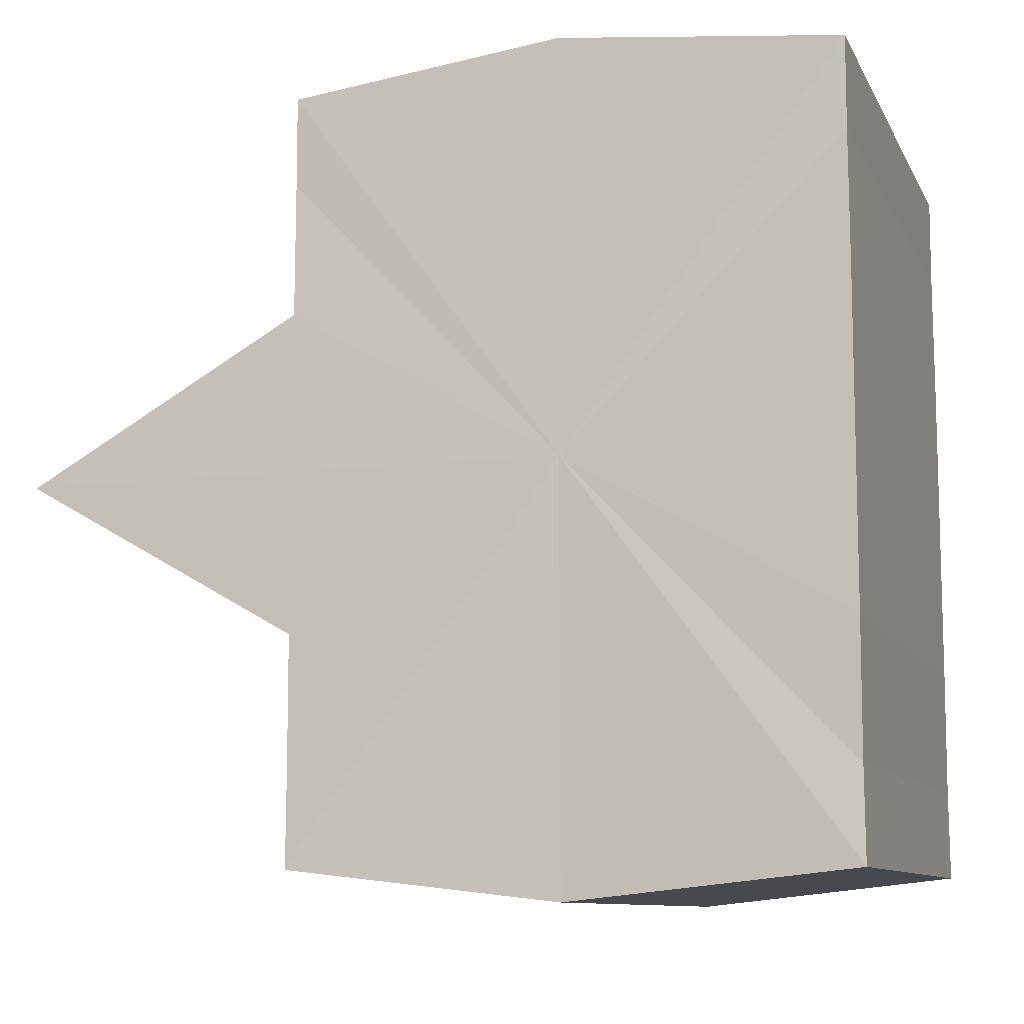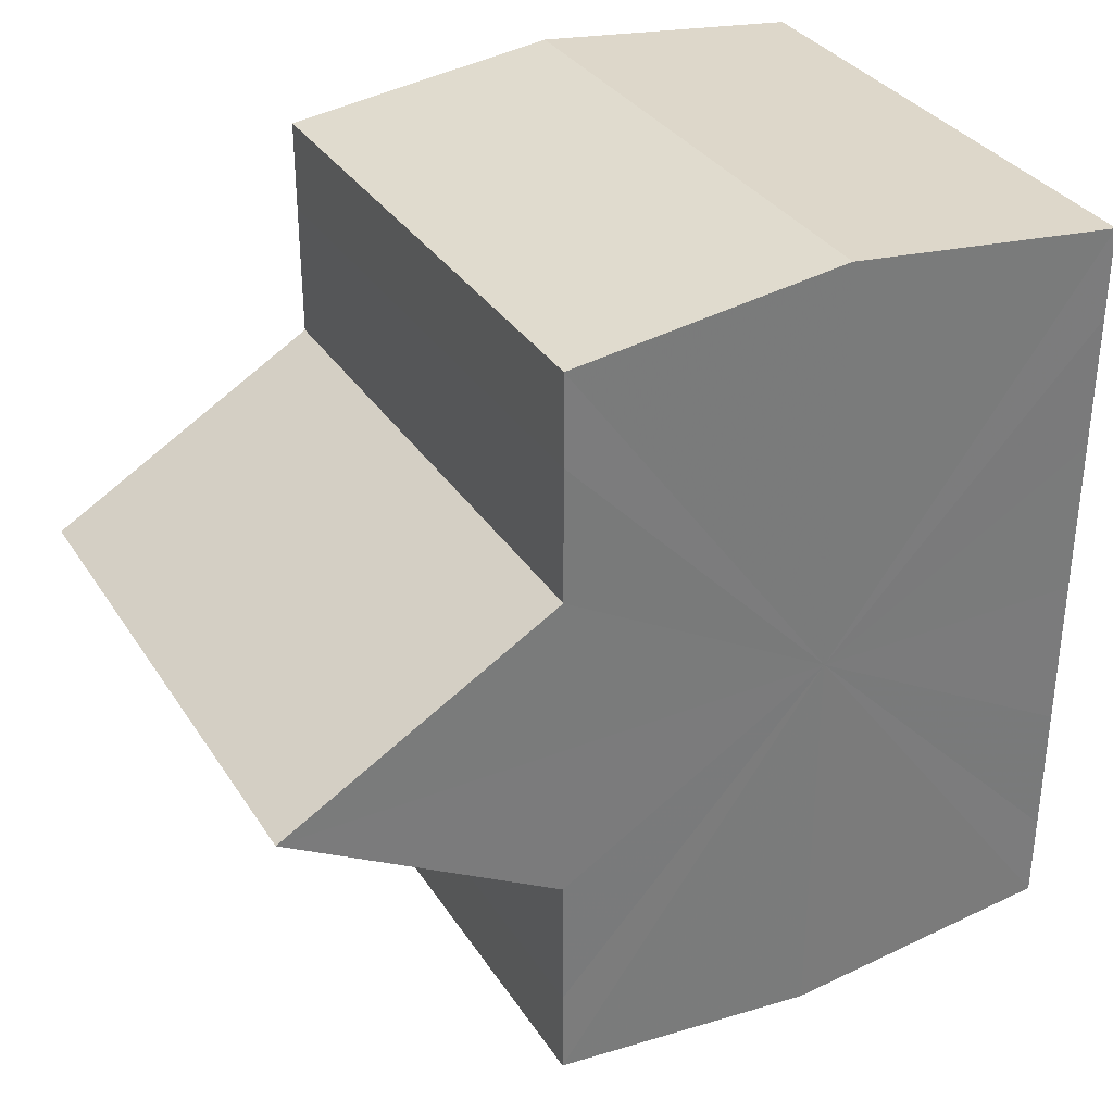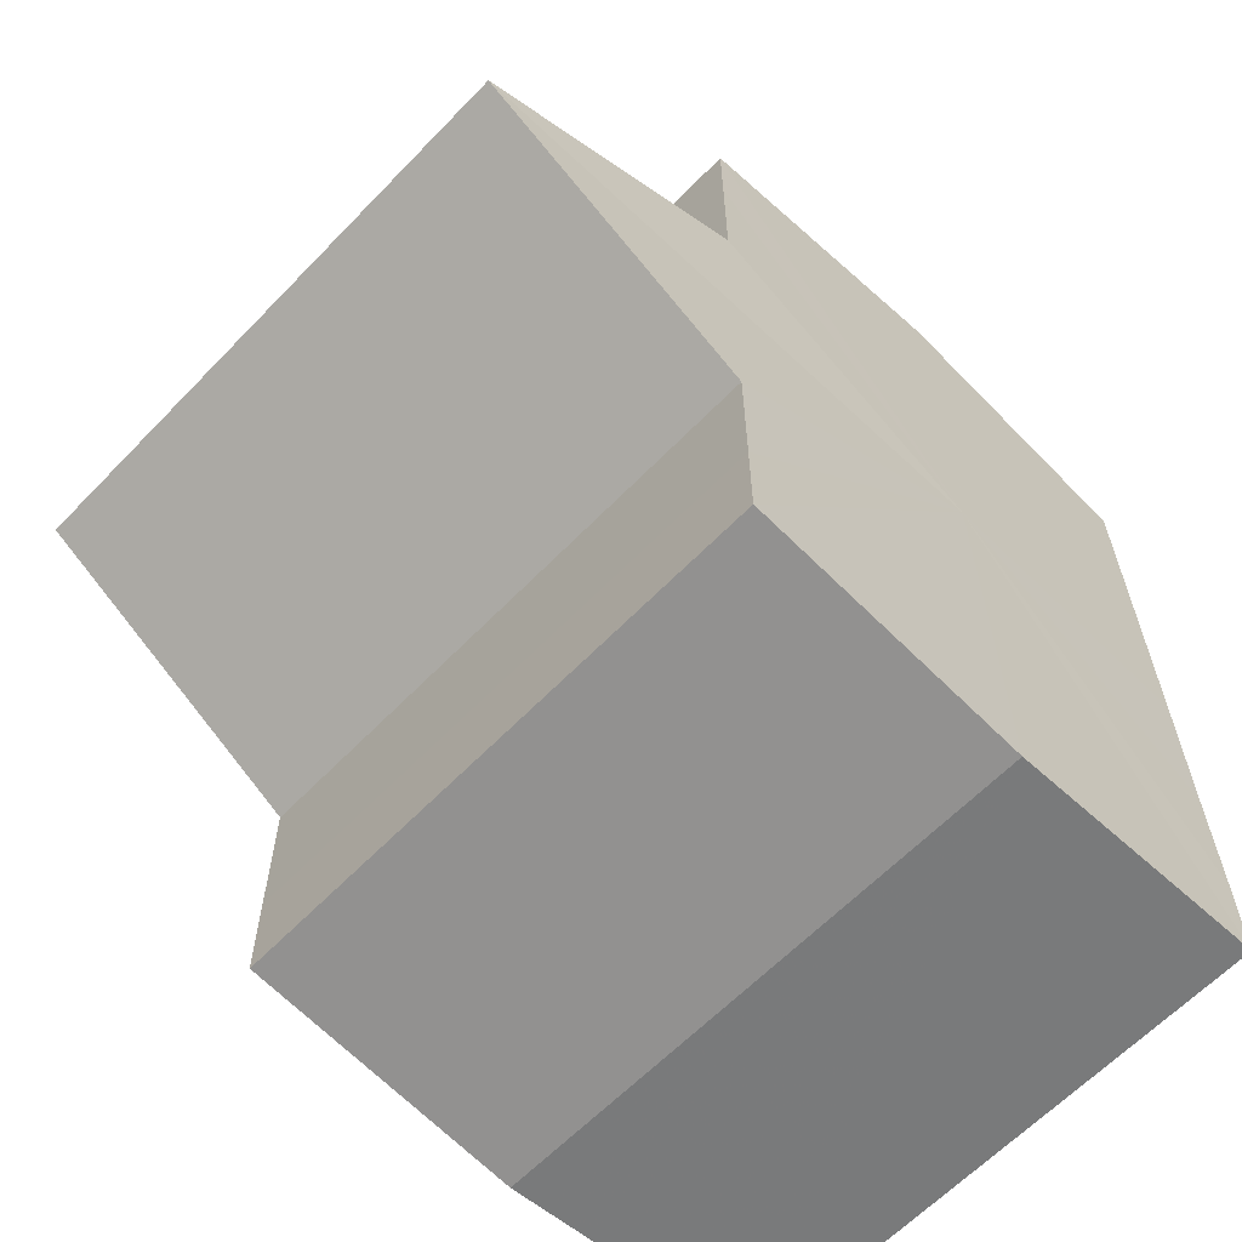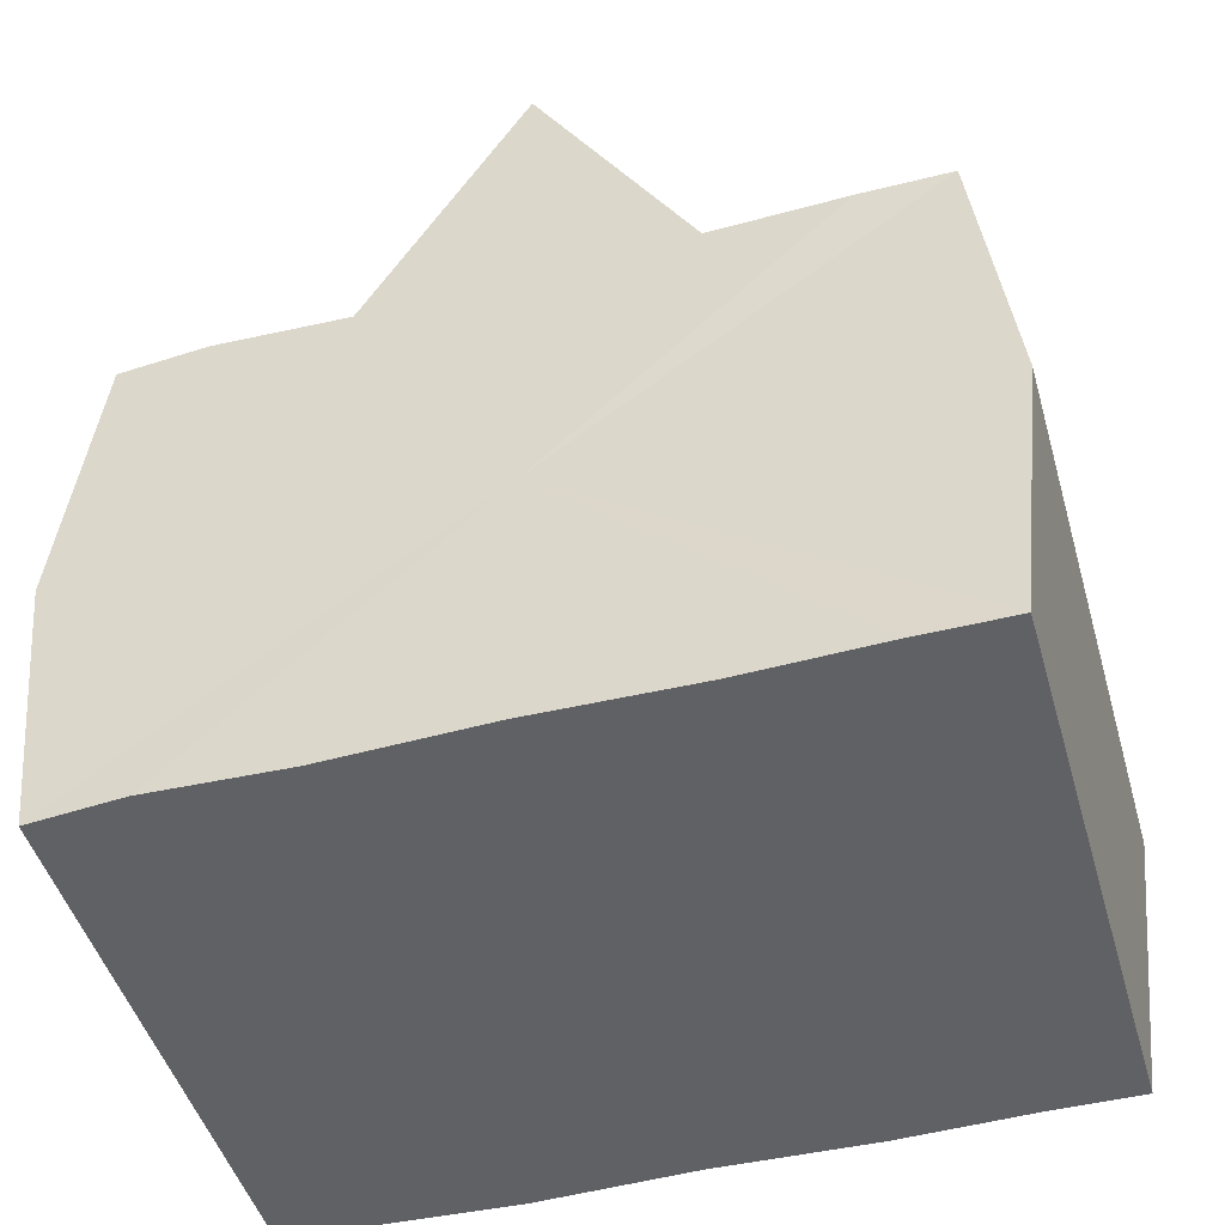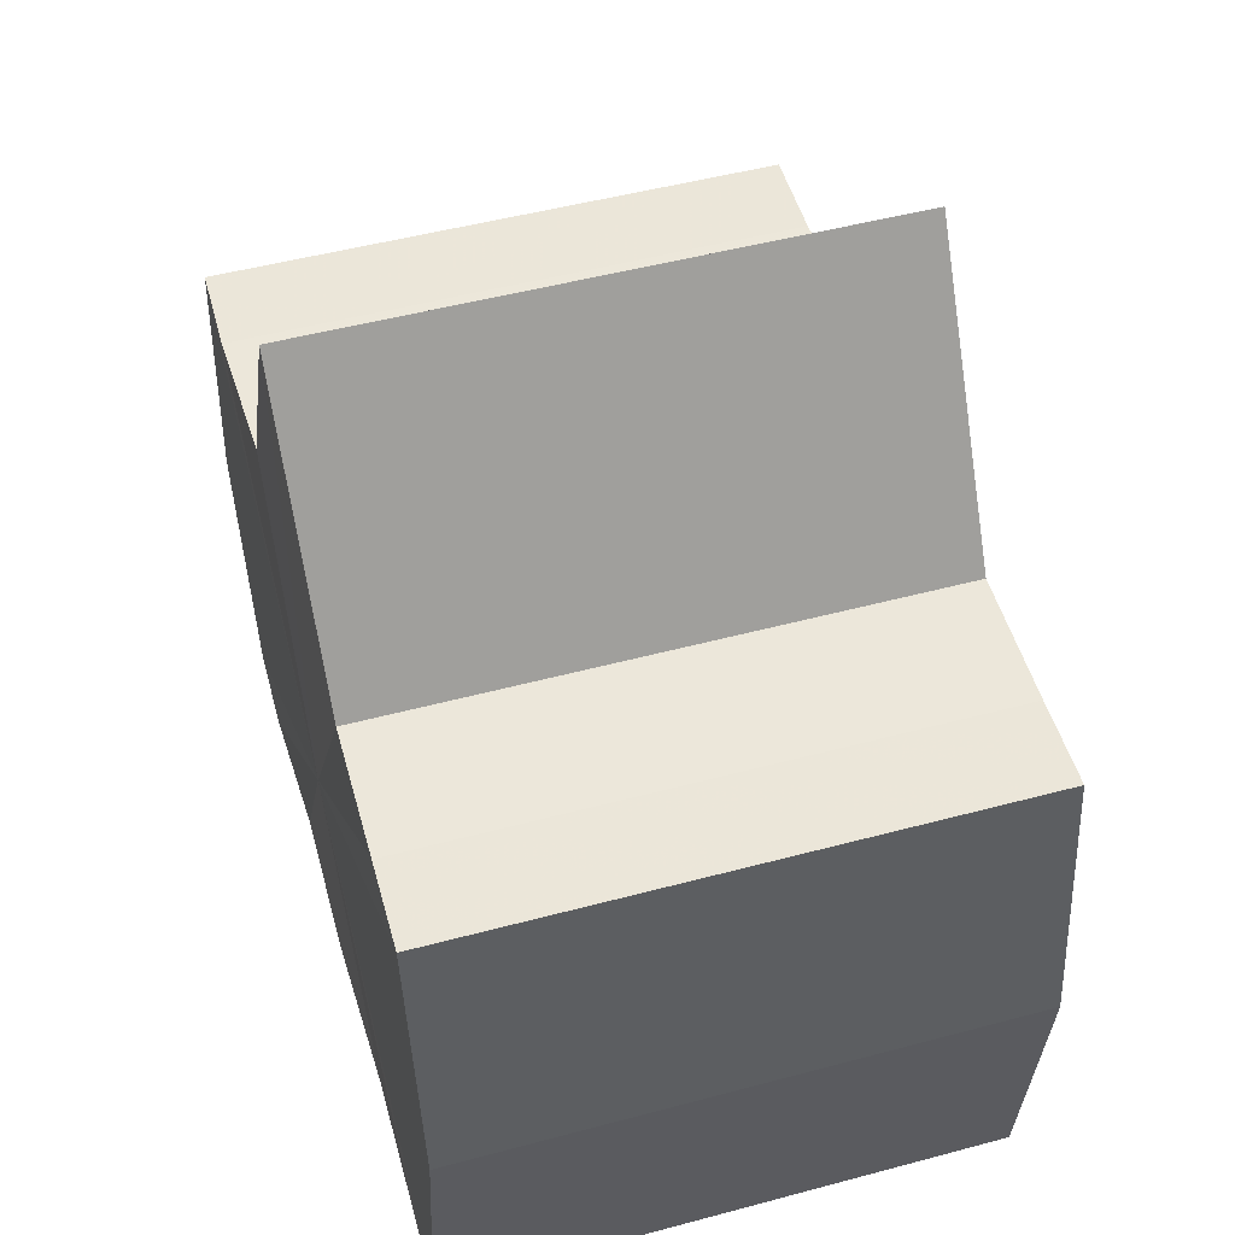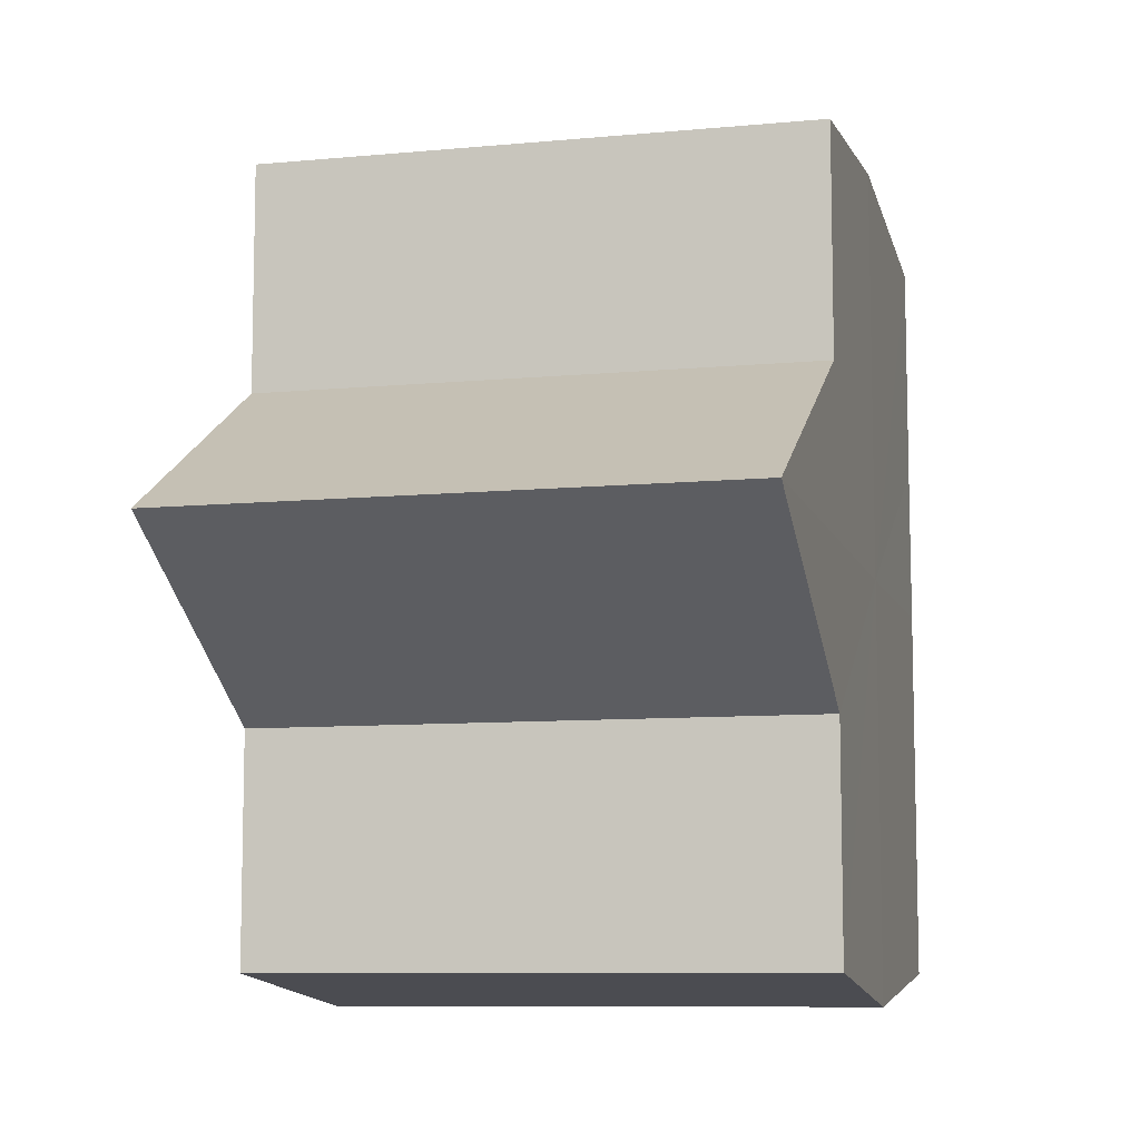
<metadata>
{"format":"obj","ext":"obj","renderer":"f3d","projection":"perspective","resolution":1024,"background":"white","views":[{"elev":-10.0,"azim":-71.7,"up":"+Z"},{"elev":33.3,"azim":-118.0,"up":"+Z"},{"elev":-62.2,"azim":-133.8,"up":"+Z"},{"elev":-47.7,"azim":106.1,"up":"+Y"},{"elev":50.1,"azim":163.6,"up":"+Y"},{"elev":-8.9,"azim":-166.0,"up":"+Z"}]}
</metadata>
<code>
o 21101
v 2220 1874 8.063
v 2220 1874 8.069
v 2220 1874 8.063
v 2220 1874 8.074
v 2220 1874 8.069
v 2220 1874 8.077
v 2220 1874 8.074
v 2220 1874 8.069
v 2220 1874 8.069
v 2220 1874 8.074
v 2220 1874 8.074
v 2220 1874 8.077
v 2220 1874 8.077
v 2220 1874 8.063
v 2220 1874 8.074
v 2220 1874 8.078
v 2220 1874 8.069
v 2220 1874 8.077
v 2220 1874 8.078
v 2220 1874 8.077
v 2220 1874 8.074
v 2220 1874 8.077
v 2220 1874 8.078
v 2220 1874 8.069
v 2220 1874 8.077
v 2220 1874 8.078
v 2220 1874 8.077
v 2220 1874 8.078
v 2220 1874 8.063
v 2220 1874 8.058
v 2220 1874 8.053
v 2220 1874 8.05
v 2220 1874 8.053
v 2220 1874 8.05
v 2220 1874 8.048
v 2220 1874 8.058
v 2220 1874 8.053
v 2220 1874 8.063
v 2220 1874 8.058
v 2220 1874 8.069
v 2220 1874 8.063
v 2220 1874 8.074
v 2220 1874 8.069
v 2220 1874 8.077
v 2220 1874 8.074
v 2220 1874 8.077
v 2220 1874 8.074
v 2220 1874 8.069
v 2220 1874 8.074
v 2220 1874 8.063
v 2220 1874 8.069
v 2220 1874 8.058
v 2220 1874 8.063
v 2220 1874 8.053
v 2220 1874 8.058
v 2220 1874 8.05
v 2220 1874 8.053
v 2220 1874 8.05
v 2220 1874 8.048
v 2220 1874 8.05
v 2220 1874 8.05
v 2220 1874 8.048
v 2220 1874 8.048
v 2220 1874 8.048
v 2220 1874 8.05
v 2220 1874 8.05
v 2220 1874 8.053
v 2220 1874 8.058
v 2220 1874 8.063
v 2220 1874 8.058
v 2220 1874 8.063
v 2220 1874 8.053
v 2220 1874 8.058
v 2220 1874 8.05
v 2220 1874 8.053
v 2220 1874 8.05
v 2220 1874 8.053
v 2220 1874 8.058
v 2220 1874 8.053
v 2220 1874 8.063
v 2220 1874 8.058
v 2220 1874 8.063
v 2220 1874 8.063
v 2220 1874 8.069
v 2220 1874 8.058
v 2220 1874 8.074
v 2220 1874 8.053
v 2220 1874 8.077
v 2220 1874 8.05
v 2220 1874 8.078
v 2220 1874 8.048
v 2220 1874 8.077
v 2220 1874 8.05
v 2220 1874 8.074
v 2220 1874 8.053
v 2220 1874 8.069
v 2220 1874 8.058
v 2220 1874 8.063
f 1 2 3
f 2 4 5
f 4 6 7
f 3 8 9
f 9 10 11
f 11 12 13
f 14 12 15
f 14 16 12
f 14 15 17
f 14 18 16
f 19 18 20
f 14 21 18
f 22 23 19
f 14 24 21
f 25 26 22
f 26 27 28
f 14 29 24
f 14 30 29
f 14 31 30
f 14 32 31
f 33 32 34
f 14 35 32
f 36 37 33
f 38 39 36
f 40 41 38
f 42 43 40
f 44 45 42
f 46 47 44
f 47 48 49
f 48 50 51
f 50 52 53
f 52 54 55
f 54 56 57
f 58 59 60
f 59 61 62
f 60 63 64
f 64 65 66
f 14 65 35
f 14 67 65
f 14 68 67
f 14 69 68
f 14 17 69
f 70 69 71
f 72 73 70
f 74 75 72
f 76 77 74
f 77 78 79
f 78 80 81
f 82 83 84
f 82 85 83
f 82 84 86
f 82 87 85
f 82 86 88
f 82 89 87
f 82 88 90
f 82 91 89
f 82 90 92
f 82 93 91
f 82 92 94
f 82 95 93
f 82 94 96
f 82 97 95
f 82 96 98
f 82 98 97

</code>
